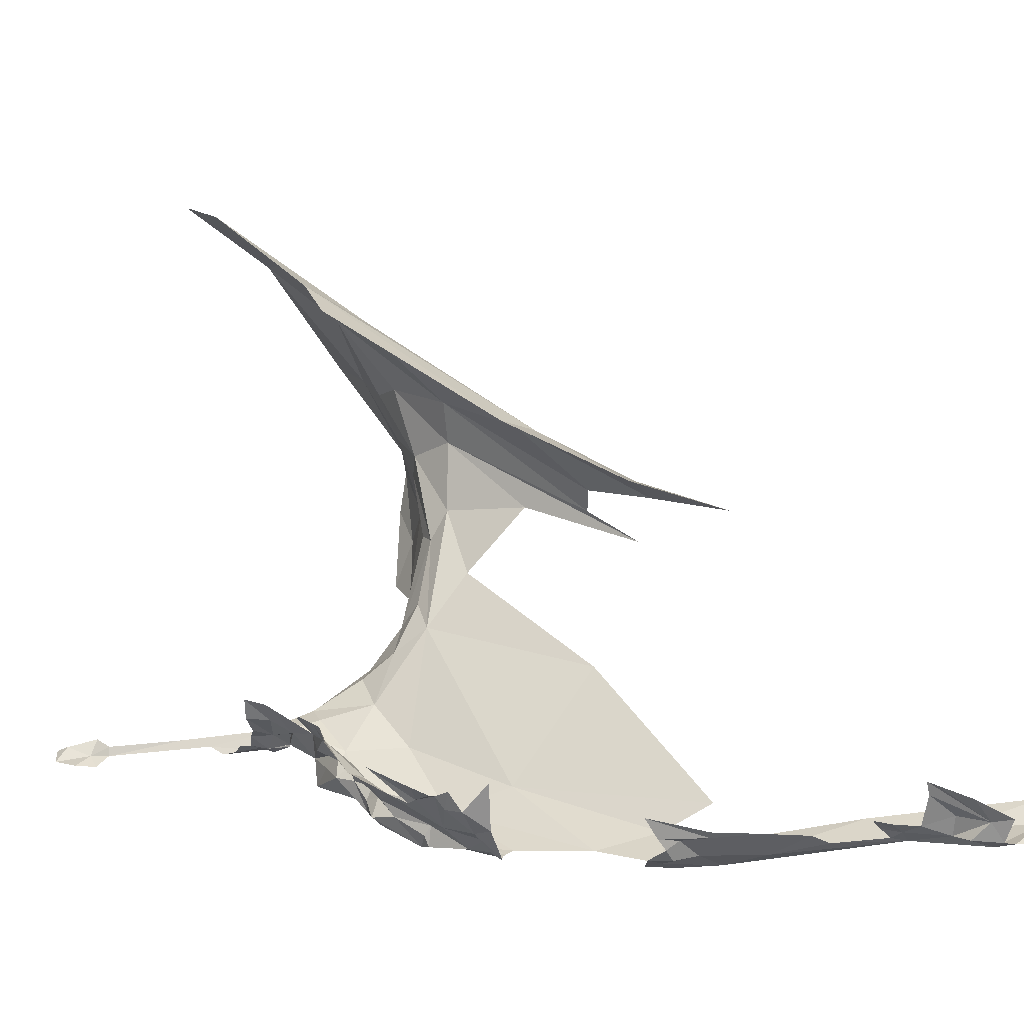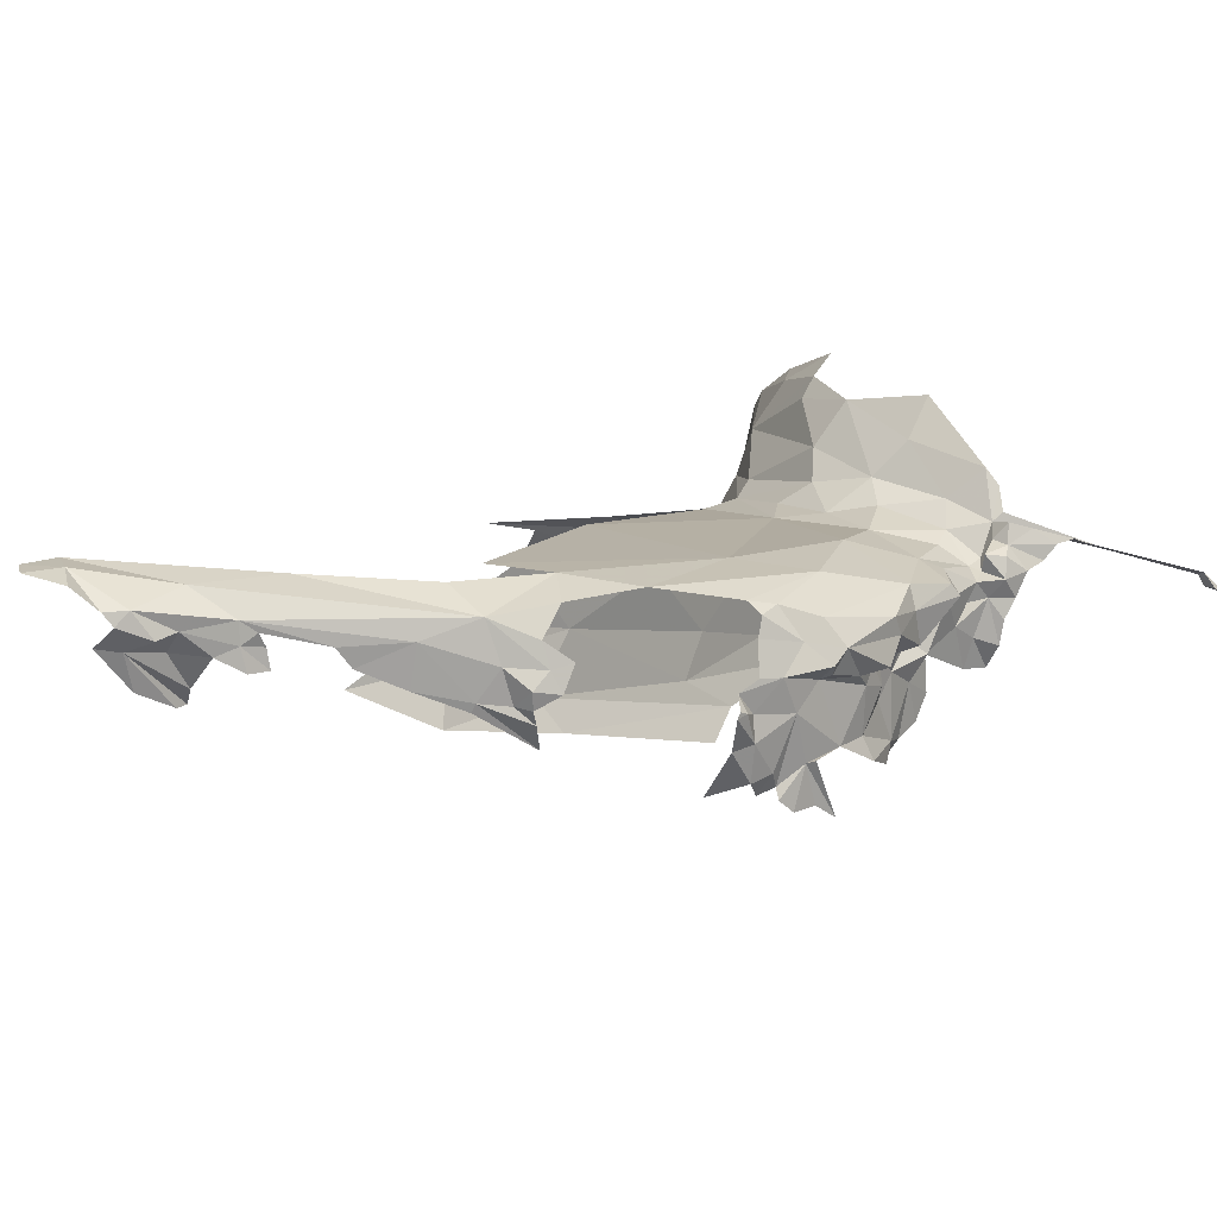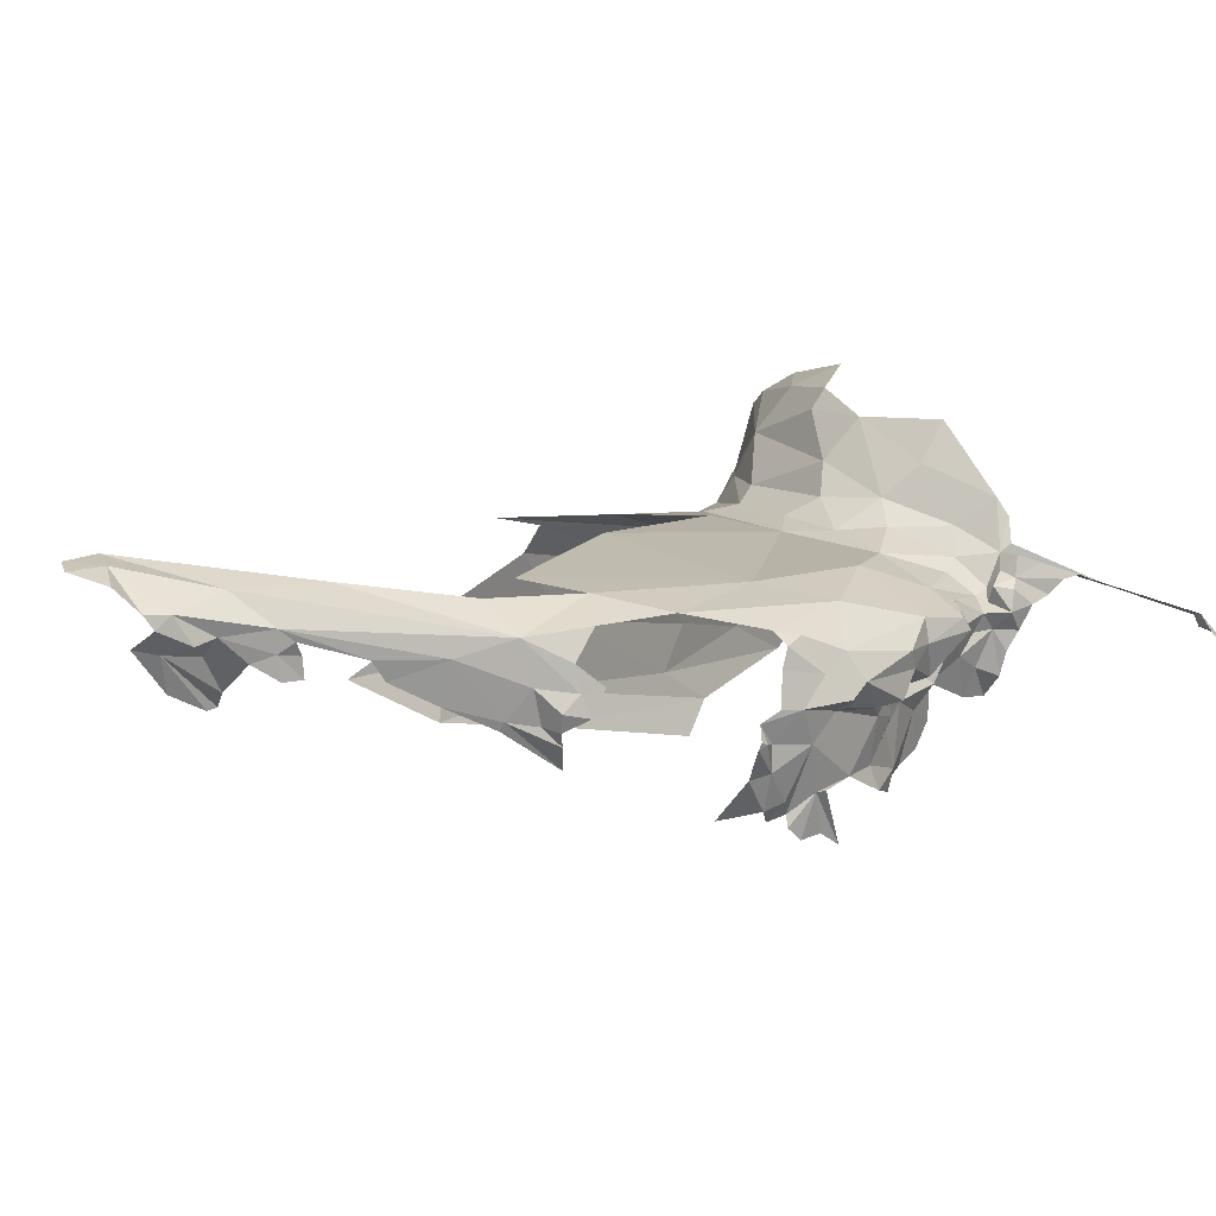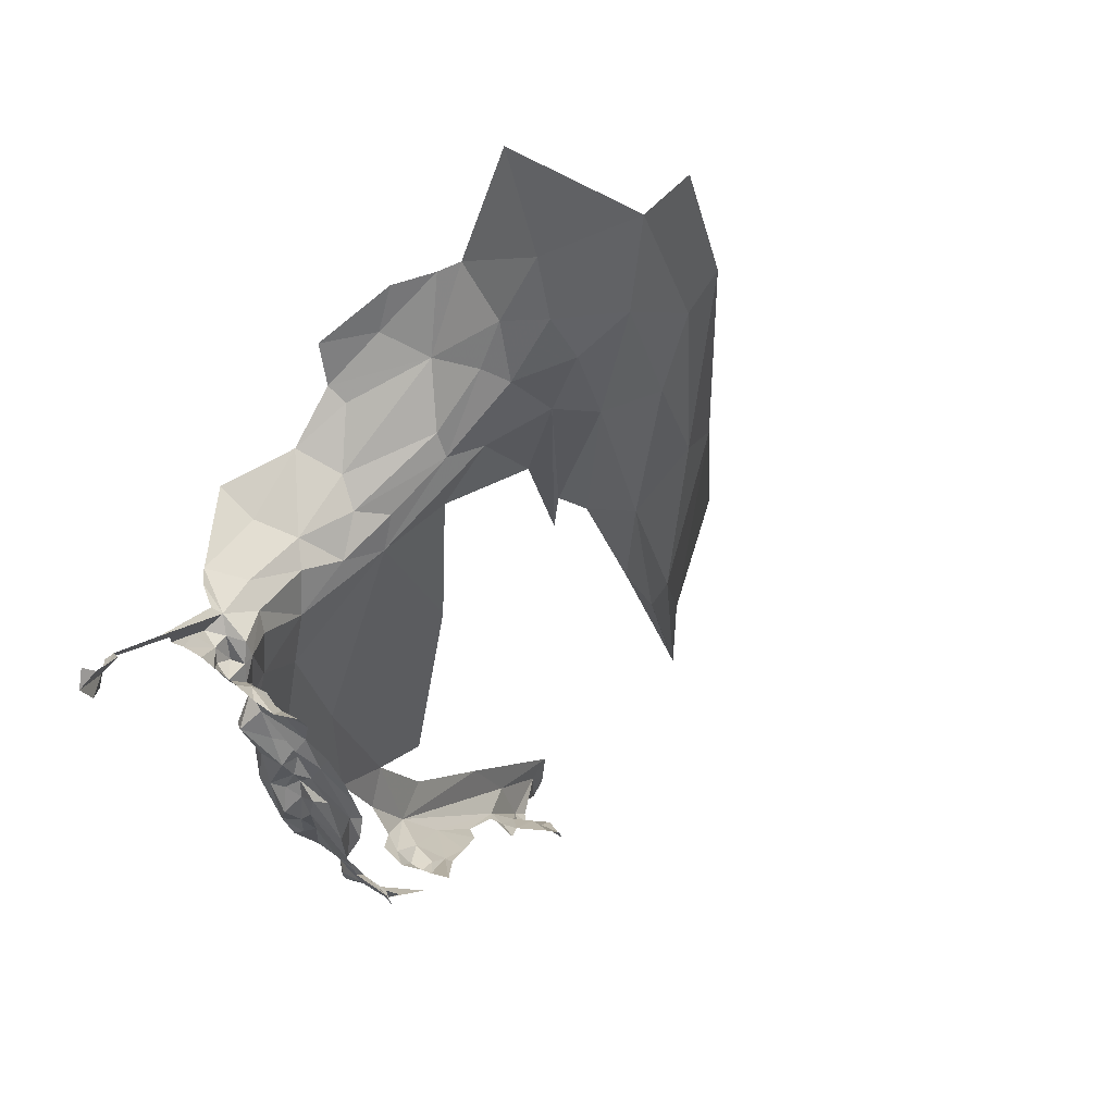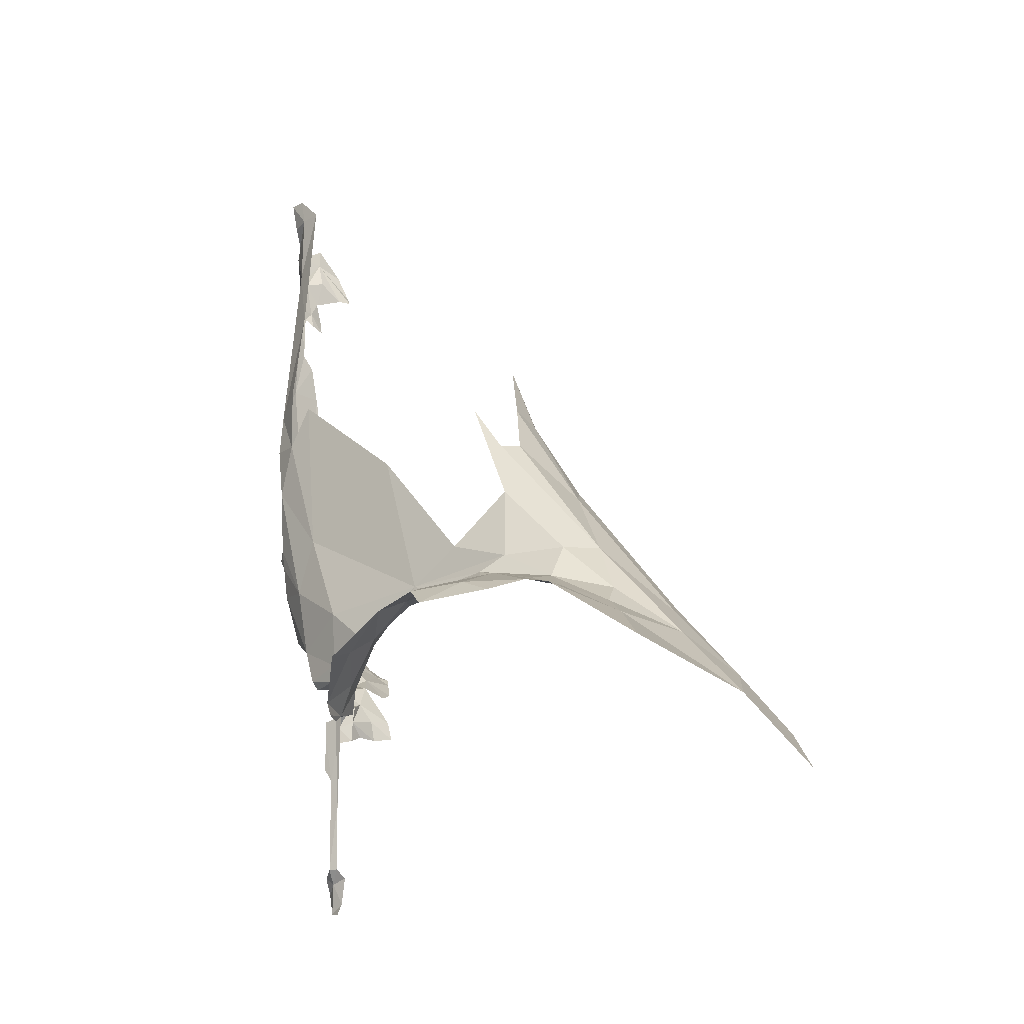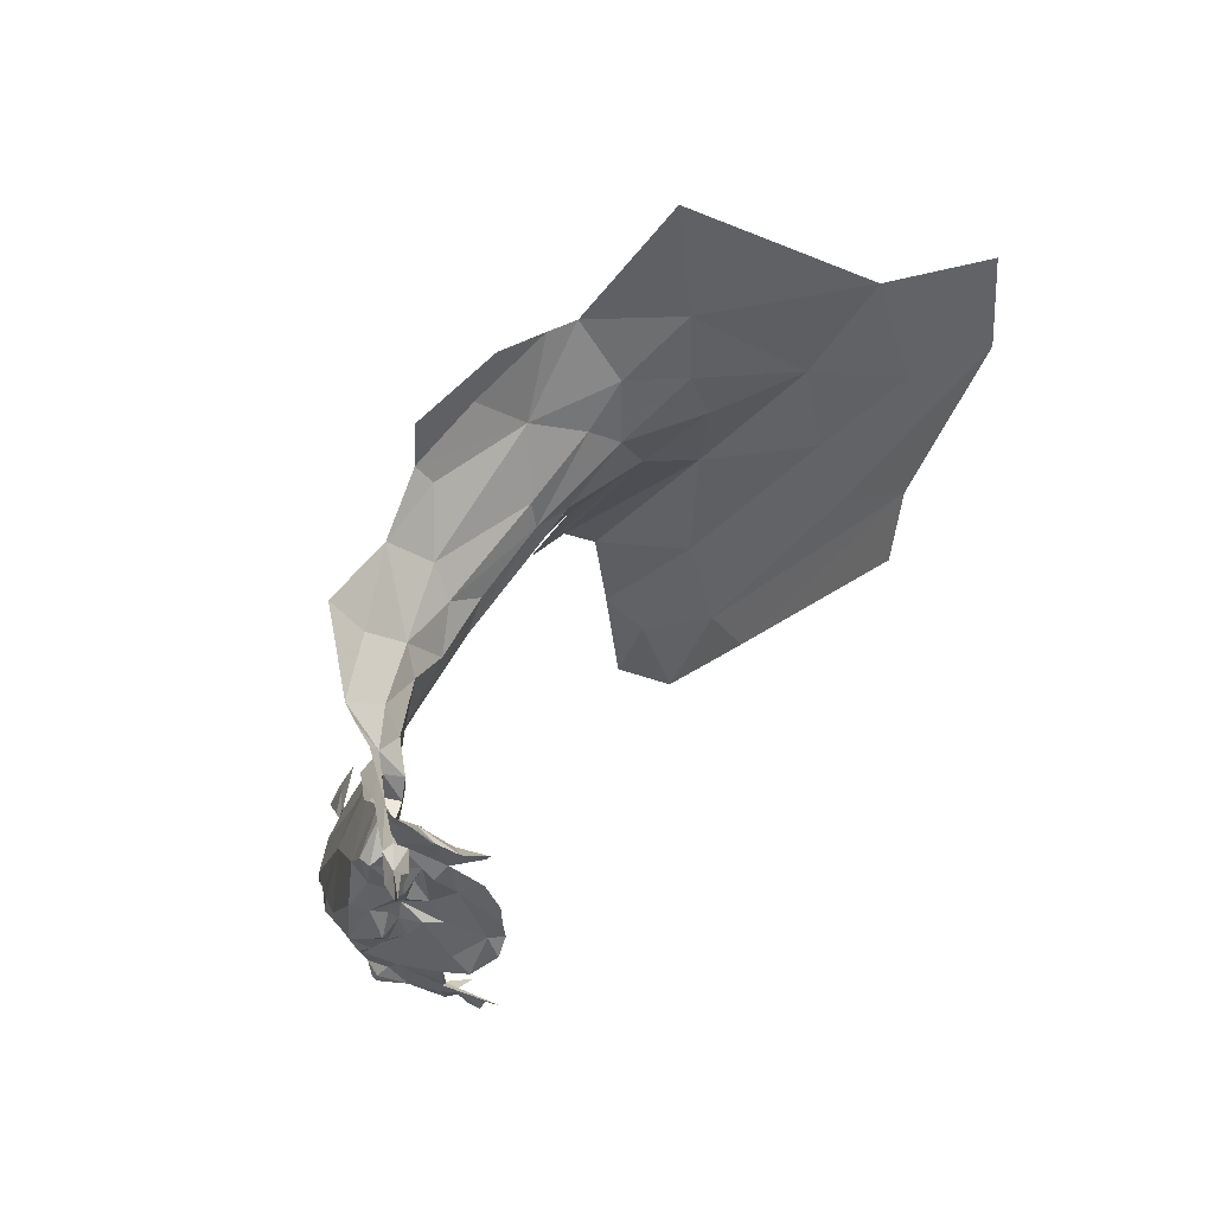
<metadata>
{"format":"obj","ext":"obj","renderer":"f3d","projection":"perspective","resolution":1024,"background":"white","views":[{"elev":-65.3,"azim":96.0,"up":"+Z"},{"elev":-47.4,"azim":-108.5,"up":"+Z"},{"elev":-44.7,"azim":-113.7,"up":"+Z"},{"elev":9.2,"azim":21.2,"up":"+Z"},{"elev":-10.1,"azim":-16.4,"up":"+Y"},{"elev":17.9,"azim":-7.7,"up":"+Z"}]}
</metadata>
<code>
v 2.817 3.823 0.8256
v 2.911 3.429 1.19
v 2.917 3.387 1.195
v 2.798 3.293 1.32
v 2.797 3.108 1.321
v 2.81 3.244 1.332
v 2.911 3.682 0.8706
v 2.848 3.435 1.291
v 2.814 3.428 1.333
v 2.84 3.451 1.225
v 2.95 3.721 0.8223
v 2.768 3.722 1.076
v 2.818 3.429 1.3
v 2.968 3.819 0.8143
v 2.824 3.811 0.8326
v 2.831 3.41 1.235
v 2.811 3.827 0.8511
v 2.8 3.802 0.8752
v 2.992 3.624 0.8594
v 2.846 3.501 1.293
v 2.82 3.547 1.219
v 2.849 3.455 1.267
v 2.795 3.341 1.297
v 2.778 3.685 0.9507
v 2.816 3.354 1.28
v 2.788 3.38 1.308
v 2.84 3.797 0.8522
v 2.802 3.767 0.8913
v 2.957 3.391 1.19
v 2.839 3.499 1.171
v 2.788 3.417 1.308
v 2.967 3.694 0.8243
v 2.971 3.661 0.8509
v 2.809 3.416 1.259
v 2.808 3.412 1.284
v 2.862 3.424 1.226
v 2.918 3.694 0.8686
v 2.87 3.458 1.21
v 2.758 3.725 0.9753
v 2.858 3.384 1.235
v 2.883 3.393 1.212
v 2.769 3.814 0.9151
v 2.811 3.11 1.331
v 2.809 3.079 1.307
v 2.828 3.091 1.331
v 2.751 3.792 0.9707
v 2.801 3.416 1.344
v 2.782 3.427 1.378
v 2.749 3.814 0.9401
v 2.818 3.659 1.216
v 2.851 3.731 0.8848
v 2.94 3.729 0.8358
v 2.786 3.317 1.307
v 2.788 3.518 1.144
v 2.777 3.747 0.9397
v 2.809 3.017 1.296
v 2.814 3.017 1.328
v 2.824 3.038 1.32
v 2.808 3.055 1.277
v 2.869 3.784 0.8287
v 2.826 3.377 1.26
v 2.78 3.585 1.111
v 2.921 3.771 0.8102
v 2.916 3.742 0.8326
v 2.953 3.752 0.8243
v 2.818 3.511 1.21
v 2.953 3.429 1.17
v 2.792 3.699 0.9245
v 2.844 3.44 1.255
v 2.816 3.446 1.26
v 2.879 3.813 0.8144
v 2.889 3.467 1.178
v 2.91 3.508 1.13
v 2.824 3.825 0.8178
v 2.749 3.836 0.9598
v 2.846 3.486 1.33
v 2.798 3.091 1.284
v 2.801 3.5 1.139
v 2.985 3.525 1.031
v 2.772 3.45 1.397
v 2.828 3.707 0.9333
v 2.83 3.595 1.029
v 2.889 3.514 1.108
v 3.441 3.631 1.674
v 3.477 3.649 1.588
v 2.877 3.549 1.113
v 2.845 3.523 1.124
v 2.91 3.646 0.9079
v 2.92 3.608 0.9486
v 2.98 3.498 1.068
v 3.131 4.008 1.449
v 2.916 3.637 1.389
v 2.861 3.599 1.305
v 3.174 3.696 1.671
v 3.293 3.671 1.715
v 3.215 3.764 1.625
v 3.255 3.601 1.868
v 3.17 3.662 1.767
v 2.776 3.612 1.034
v 2.873 3.575 1.38
v 3.179 4.013 1.433
v 2.846 3.618 1.009
v 3.305 3.898 1.451
v 3.41 3.575 1.793
v 3.477 3.444 1.939
v 3.527 3.491 1.8
v 3.228 3.54 2.03
v 2.879 3.592 1.01
v 3.058 3.716 1.548
v 2.965 3.545 1.003
v 2.805 3.55 1.459
v 2.968 3.665 1.744
v 2.884 3.654 1.659
v 2.884 3.623 1.727
v 2.943 3.583 0.9312
v 2.757 3.534 1.51
v 2.99 3.538 1.006
v 2.908 3.652 1.521
v 2.91 3.665 1.632
v 2.981 3.548 0.9712
v 2.998 3.642 1.817
v 2.976 3.686 1.457
v 3.043 3.692 1.704
v 3.048 3.7 1.587
v 2.768 4.085 0.9449
v 2.909 3.586 1.012
v 2.849 3.607 1.038
v 2.864 3.585 1.429
v 2.928 3.65 1.465
v 3.592 3.298 1.999
v 3.264 4.096 1.264
v 3.247 4.247 1.147
v 3.21 4.12 1.307
v 3.306 4.086 1.174
v 3.11 3.657 1.855
v 2.956 3.701 1.397
v 3.025 3.781 1.464
v 2.928 3.995 1.245
v 3.346 3.936 1.33
v 2.866 3.568 1.086
v 2.841 3.625 1.562
v 2.858 3.626 0.979
v 3.542 3.546 1.627
v 3.531 3.581 1.521
v 3.381 3.881 1.305
v 2.827 3.49 1.375
v 3.295 3.765 1.623
v 3.107 3.752 1.564
v 3.127 3.687 1.69
v 2.832 3.645 0.9643
v 2.822 3.605 0.9845
v 3.262 3.636 1.774
v 2.802 4.174 0.9668
v 3.067 3.661 1.839
v 3.122 3.896 1.511
v 2.801 3.57 1.086
v 3.09 4.095 1.388
v 2.795 3.839 1.09
v 3.61 3.37 1.869
v 2.804 3.594 1.033
v 2.807 4.415 0.868
v 2.855 3.576 1.055
v 2.851 3.544 1.077
v 2.811 3.694 0.9304
v 2.835 4.537 0.7492
v 2.887 3.572 1.052
v 2.811 4.14 0.7954
v 2.957 3.488 1.106
v 2.924 3.53 1.081
v 2.871 4.161 0.7661
v 2.858 4.159 0.7707
v 2.748 3.97 0.937
v 2.854 4.111 0.777
v 2.838 4.693 0.832
v 2.871 4.415 0.7575
v 2.819 4.098 0.7737
v 2.844 4.088 0.7666
v 2.846 4.428 0.771
v 2.871 4.443 0.7419
v 2.86 4.489 0.7457
v 2.775 4.1 0.8218
v 2.767 4.177 0.8296
v 2.827 4.443 0.7719
v 2.838 4.563 0.7264
v 2.844 4.46 0.7588
v 2.919 4.57 0.7157
v 2.942 4.513 0.7298
v 2.805 4.679 0.75
v 2.819 4.634 0.734
v 2.816 4.686 0.7932
v 2.866 4.077 0.7658
v 2.872 4.544 0.748
v 2.943 4.5 0.7417
v 2.917 4.503 0.7426
v 2.817 4.47 0.7748
v 2.868 4.595 0.7266
v 2.871 4.632 0.7241
v 2.809 4.54 0.8062
v 2.829 4.615 0.7245
v 2.812 4.601 0.7421
v 2.796 4.737 0.744
v 2.813 4.74 0.7756
v 2.802 4.252 0.7943
v 2.846 4.319 0.7683
v 2.859 4.242 0.7664
v 2.825 4.348 0.7756
v 2.778 4.225 0.8884
v 2.789 4.052 0.812
v 2.752 4.083 0.8731
v 2.907 4.059 0.7668
v 2.8 4.081 0.799
v 2.819 4.057 0.7816
f 36 2 3
f 4 5 6
f 76 8 9
f 52 11 37
f 7 37 19
f 69 10 16
f 30 72 10
f 20 21 22
f 23 35 25
f 23 26 35
f 21 54 66
f 29 3 2
f 18 28 42
f 13 31 9
f 70 34 35
f 36 16 10
f 36 38 72
f 40 16 36
f 40 36 41
f 1 74 15
f 43 44 45
f 43 5 44
f 43 6 5
f 9 47 48
f 1 15 17
f 55 39 46
f 7 88 37
f 88 81 51
f 88 51 37
f 53 26 23
f 164 68 81
f 46 39 12
f 56 57 58
f 46 12 75
f 46 75 49
f 61 16 40
f 61 35 34
f 12 62 50
f 22 8 76
f 10 69 22
f 24 55 68
f 24 68 164
f 55 28 68
f 29 2 67
f 8 13 9
f 70 35 13
f 69 8 22
f 69 13 8
f 15 60 27
f 15 27 17
f 11 32 37
f 70 13 69
f 52 37 51
f 50 158 12
f 59 56 44
f 63 60 71
f 73 67 72
f 2 72 67
f 2 36 72
f 63 71 14
f 15 74 60
f 73 72 30
f 27 60 51
f 4 26 53
f 9 31 26
f 27 28 17
f 9 26 4
f 18 17 28
f 42 55 49
f 16 34 70
f 16 61 34
f 22 66 10
f 22 21 66
f 33 19 37
f 39 55 24
f 61 25 35
f 76 20 22
f 28 27 51
f 28 81 68
f 37 32 33
f 6 9 4
f 6 47 9
f 44 77 59
f 44 5 77
f 12 158 172
f 35 26 31
f 54 78 66
f 9 146 76
f 9 80 146
f 42 28 55
f 66 78 30
f 62 54 21
f 49 55 46
f 51 81 28
f 39 99 62
f 39 62 12
f 50 62 21
f 50 21 93
f 52 51 64
f 52 64 65
f 70 69 16
f 64 51 60
f 30 10 66
f 64 60 63
f 65 64 63
f 58 45 44
f 48 80 9
f 74 71 60
f 24 99 39
f 12 172 75
f 162 140 163
f 169 73 83
f 169 83 166
f 160 151 82
f 163 140 86
f 38 10 72
f 163 86 87
f 156 160 163
f 38 36 10
f 58 44 56
f 89 110 126
f 89 126 108
f 163 87 78
f 41 36 3
f 81 150 164
f 110 89 115
f 31 13 35
f 127 102 108
f 127 108 126
f 103 84 85
f 50 136 158
f 96 147 91
f 92 136 93
f 94 95 96
f 54 156 78
f 93 100 92
f 101 147 103
f 104 105 106
f 97 107 105
f 136 109 148
f 146 80 111
f 112 113 114
f 111 80 116
f 94 98 152
f 118 119 123
f 91 147 101
f 121 112 114
f 122 109 136
f 118 123 124
f 85 84 106
f 83 86 166
f 93 136 50
f 128 92 100
f 118 124 129
f 105 130 106
f 131 132 133
f 131 134 132
f 102 82 151
f 102 151 150
f 147 84 103
f 104 106 84
f 169 110 79
f 136 148 137
f 158 136 138
f 131 139 134
f 103 85 139
f 116 141 111
f 62 99 156
f 118 128 141
f 118 129 128
f 143 144 145
f 117 79 110
f 90 169 79
f 110 169 166
f 104 84 147
f 96 148 94
f 110 166 126
f 160 99 24
f 109 94 148
f 109 149 94
f 20 93 21
f 20 76 93
f 152 95 94
f 104 147 95
f 160 24 151
f 166 86 140
f 128 111 141
f 166 140 162
f 142 150 81
f 128 146 111
f 152 104 95
f 97 105 104
f 103 131 133
f 103 139 131
f 158 153 125
f 158 138 153
f 112 123 113
f 154 135 123
f 145 139 143
f 145 134 139
f 142 81 88
f 102 127 82
f 160 162 163
f 96 95 147
f 148 155 137
f 96 157 155
f 154 112 121
f 154 123 112
f 30 87 86
f 96 155 148
f 30 86 83
f 73 169 168
f 141 119 118
f 97 152 98
f 97 104 152
f 30 78 87
f 137 138 136
f 89 142 88
f 149 98 94
f 123 135 98
f 106 159 85
f 106 130 159
f 157 96 91
f 122 129 109
f 92 128 129
f 89 88 115
f 168 169 90
f 101 103 133
f 92 122 136
f 92 129 122
f 123 149 124
f 123 98 149
f 162 82 127
f 162 127 166
f 113 119 141
f 113 123 119
f 164 150 24
f 108 102 142
f 108 142 89
f 115 120 110
f 120 117 110
f 127 126 166
f 73 30 83
f 150 142 102
f 109 124 149
f 109 129 124
f 143 85 159
f 143 139 85
f 150 151 24
f 156 163 78
f 156 54 62
f 76 100 93
f 146 128 100
f 156 99 160
f 146 100 76
f 135 97 98
f 135 107 97
f 182 161 198
f 162 160 82
f 182 198 195
f 167 182 203
f 186 196 197
f 200 199 184
f 200 184 165
f 176 173 177
f 167 171 173
f 178 185 175
f 203 182 195
f 182 211 181
f 181 209 182
f 196 186 187
f 188 189 190
f 196 192 165
f 196 193 194
f 177 173 191
f 187 193 196
f 200 195 198
f 211 167 176
f 189 200 190
f 167 173 176
f 192 196 194
f 167 211 182
f 190 200 198
f 203 204 205
f 203 195 206
f 207 182 125
f 182 209 125
f 190 198 174
f 210 171 170
f 211 212 208
f 176 177 212
f 202 201 190
f 201 188 190
f 171 191 173
f 176 212 211
f 191 171 210
f 206 204 203
f 180 185 165
f 172 158 125
f 172 125 209
f 197 196 199
f 196 184 199
f 196 165 184
f 198 161 174
f 190 174 202
f 195 183 206
f 195 185 183
f 181 211 208
f 161 182 207
f 175 185 179
f 180 179 185
f 180 192 194
f 180 165 192
f 203 171 167
f 165 185 195
f 171 203 205
f 165 195 200
f 189 199 200
f 178 183 185
f 205 170 171

</code>
